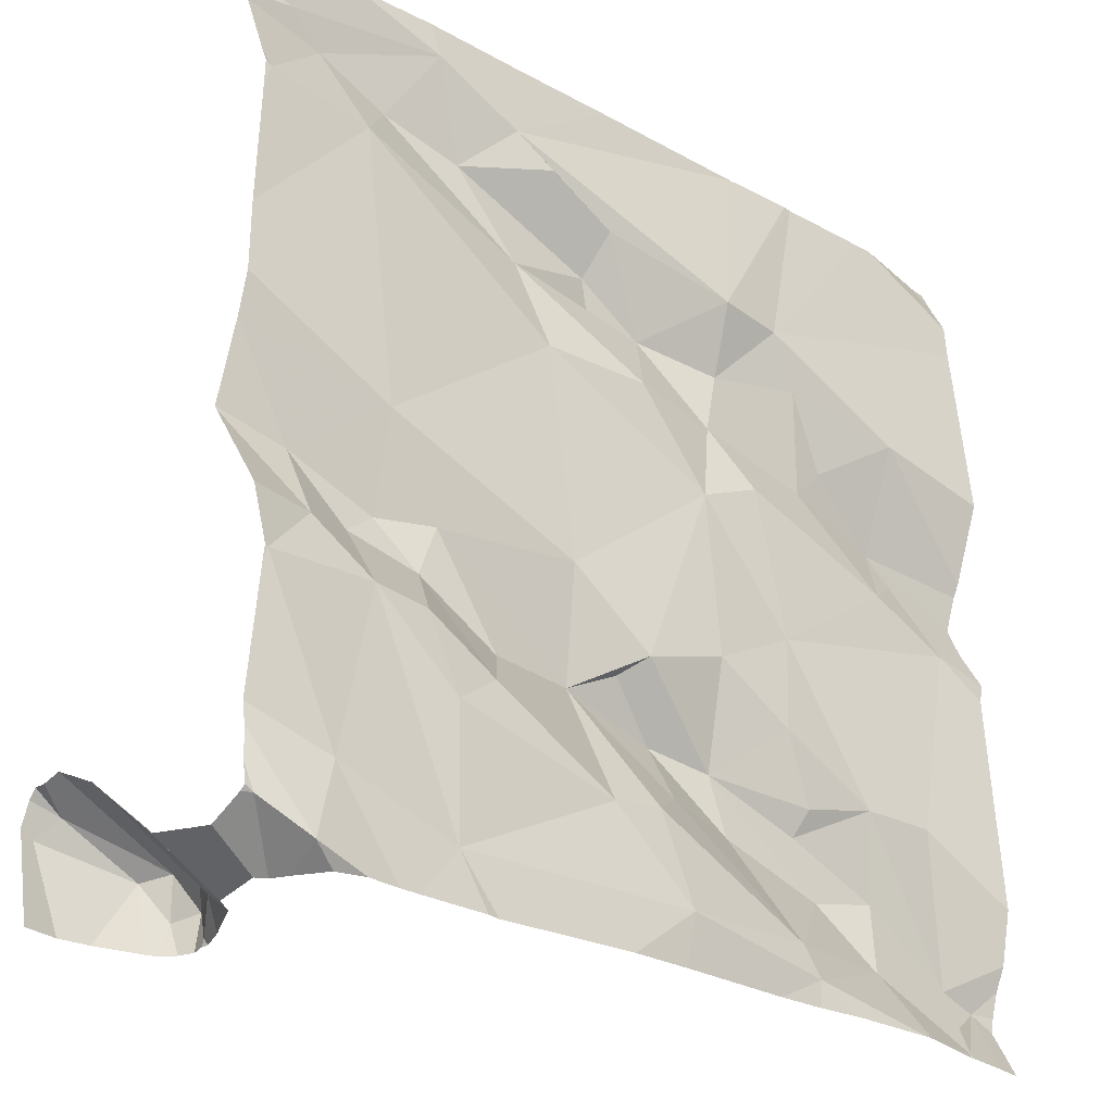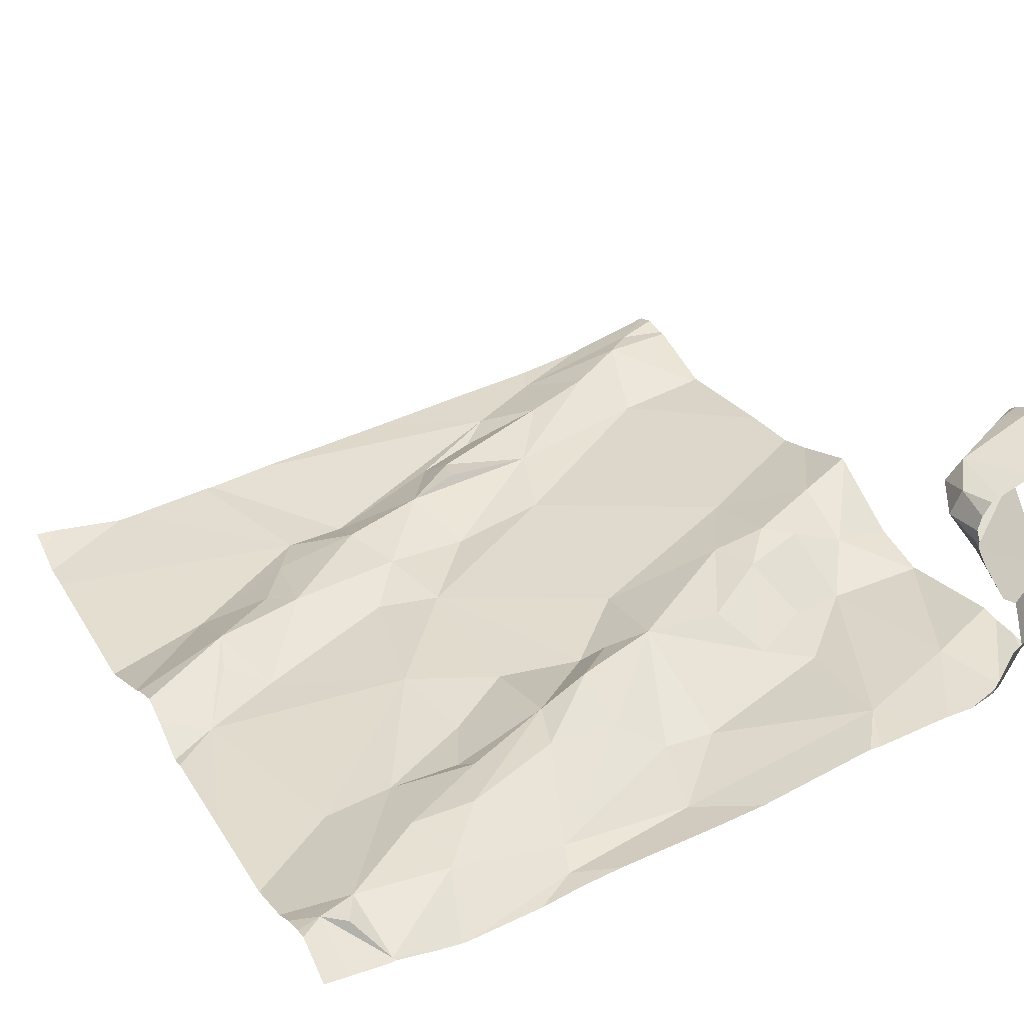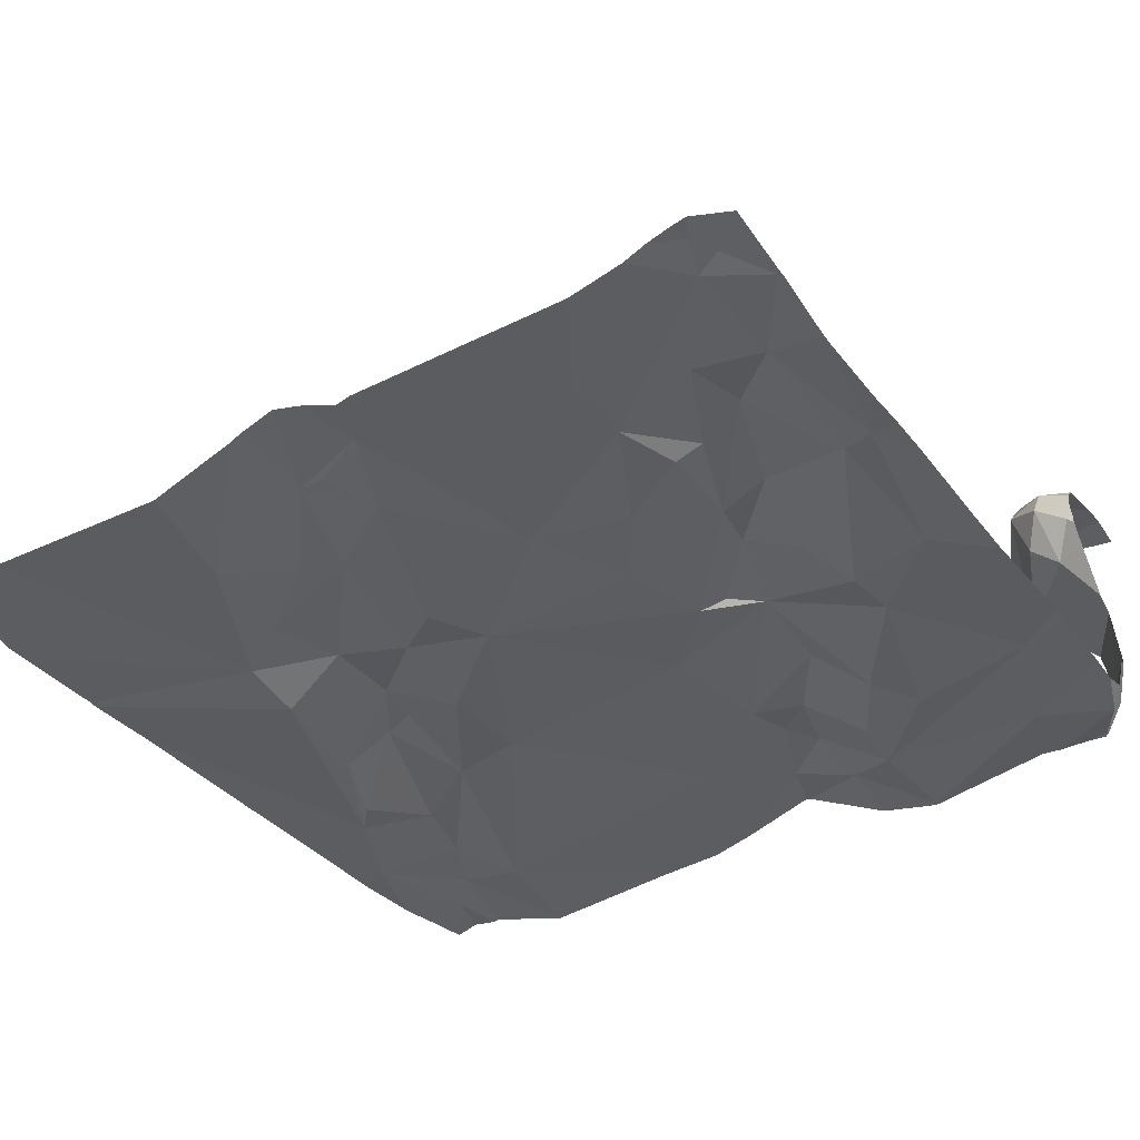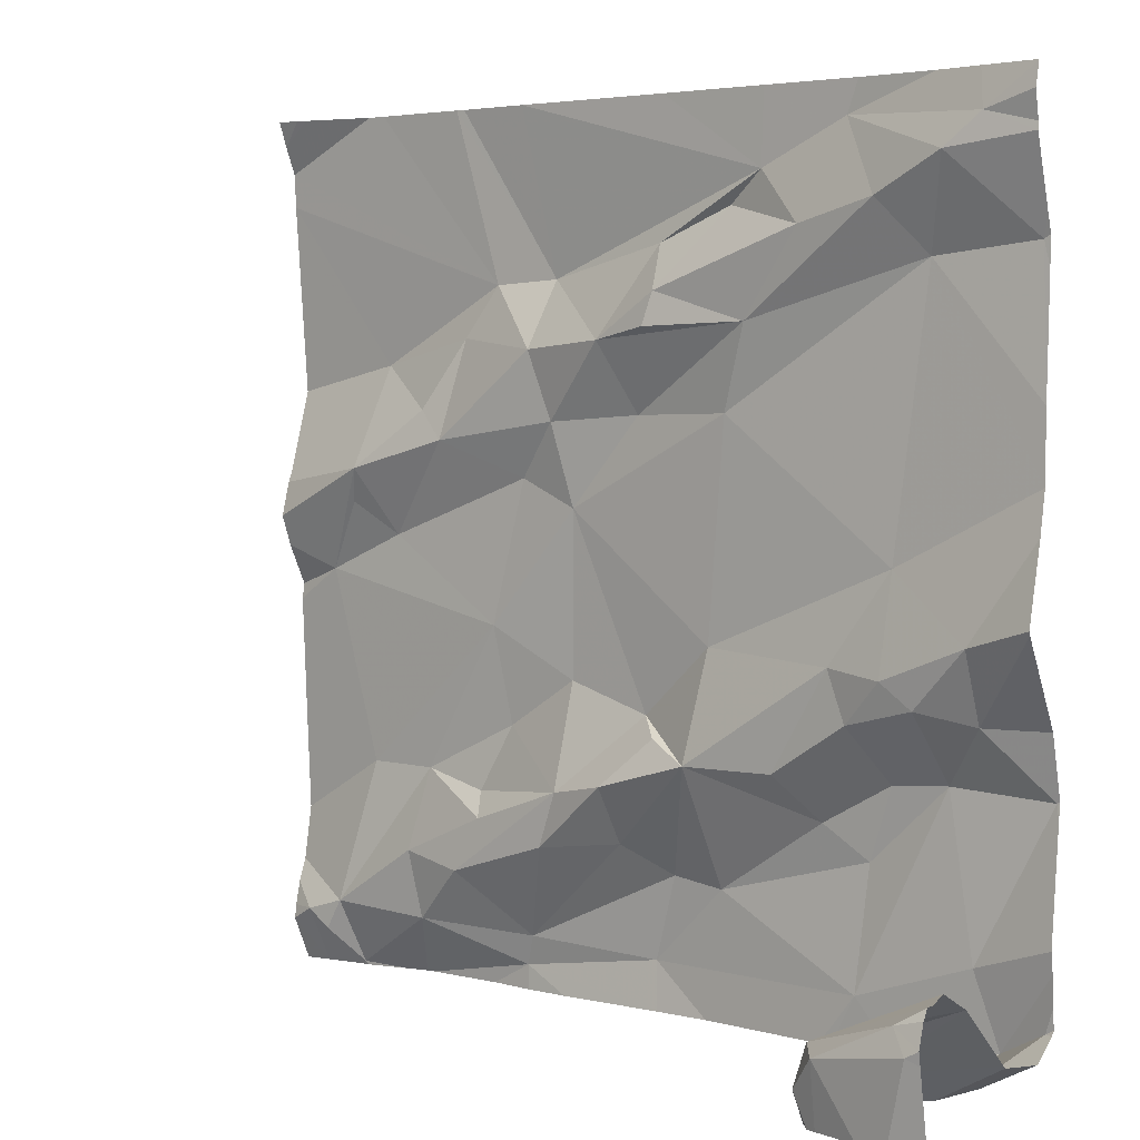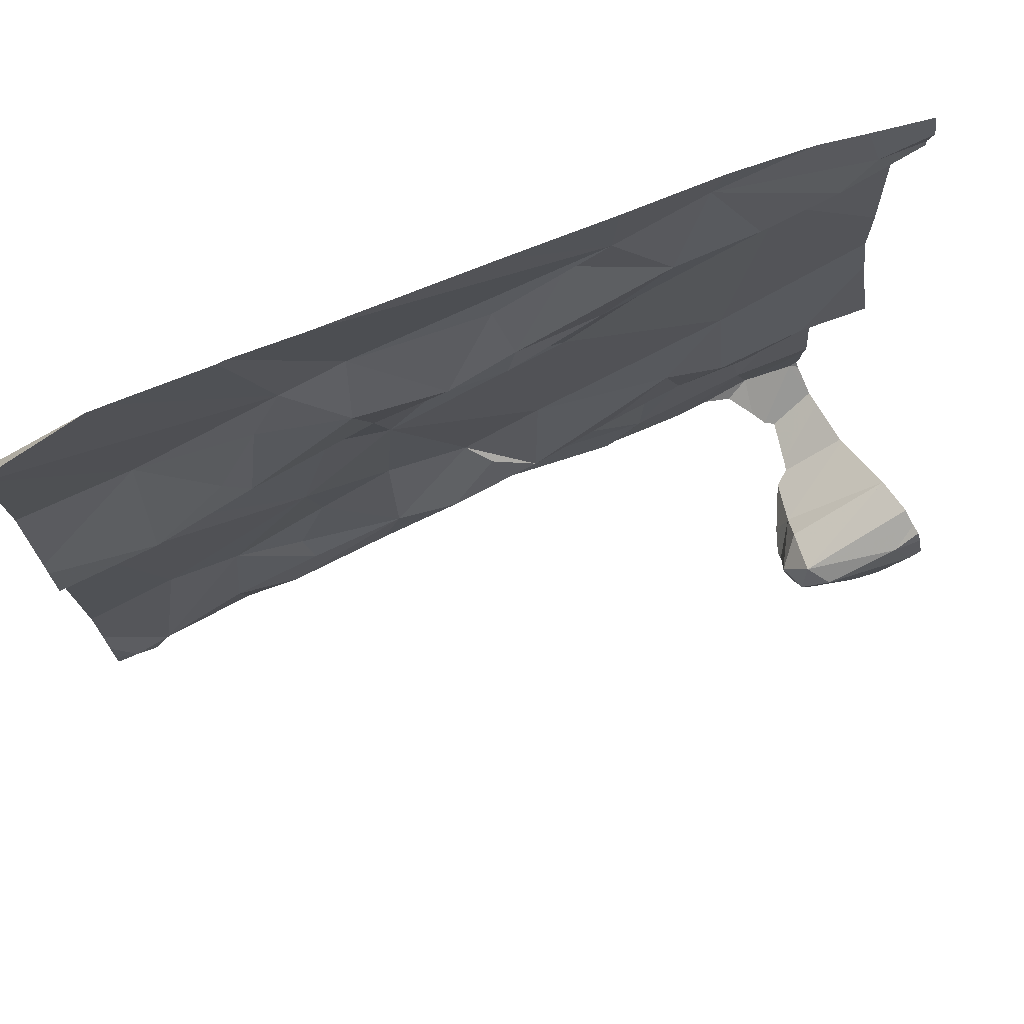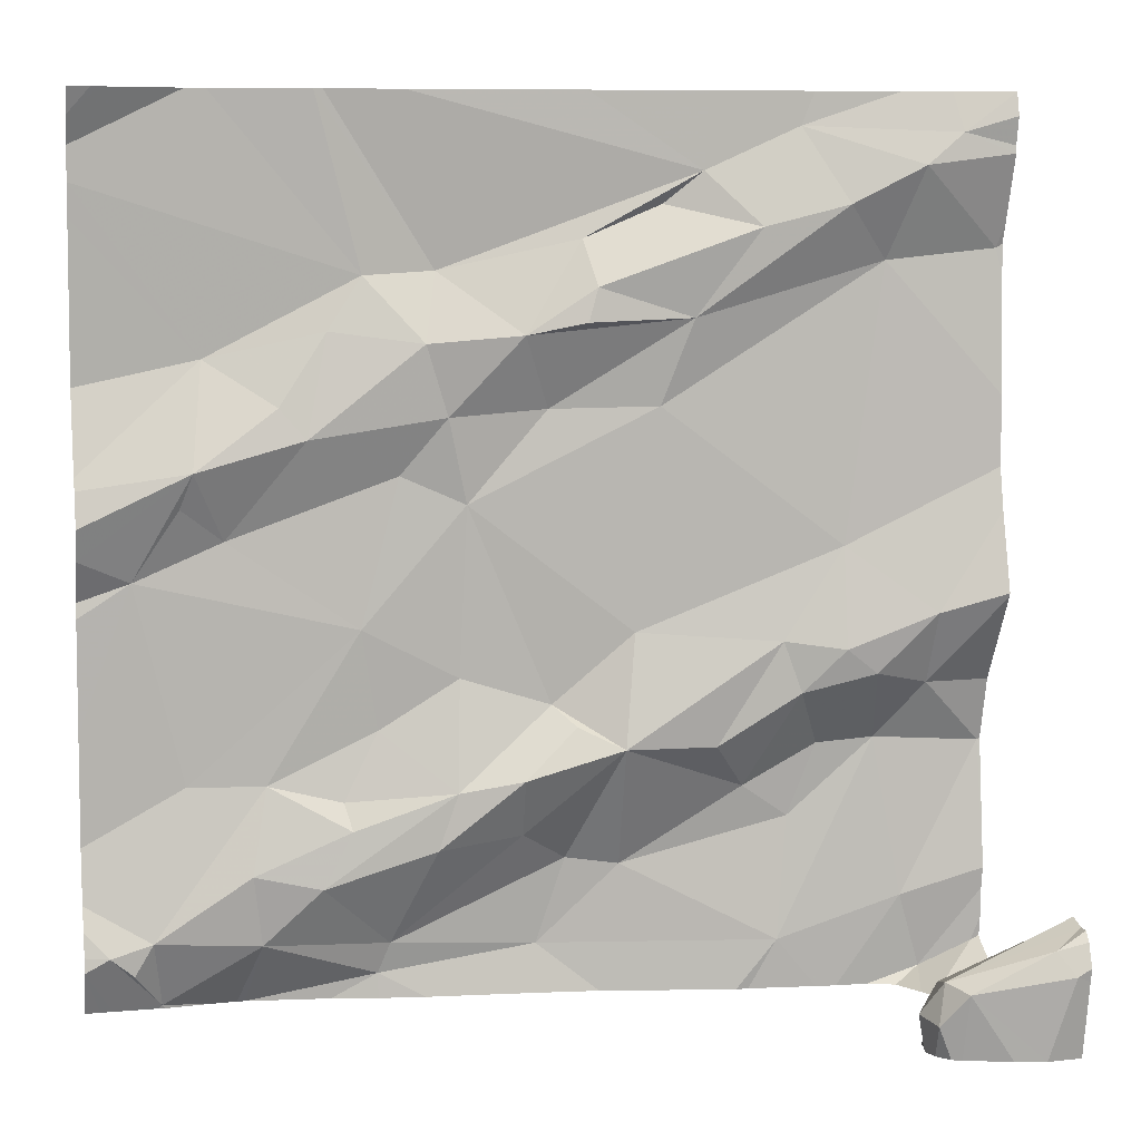
<metadata>
{"format":"obj","ext":"obj","renderer":"f3d","projection":"perspective","resolution":1024,"background":"white","views":[{"elev":-27.5,"azim":132.8,"up":"+Y"},{"elev":30.1,"azim":-28.2,"up":"+Z"},{"elev":-43.3,"azim":-57.4,"up":"+Z"},{"elev":3.9,"azim":32.1,"up":"+Y"},{"elev":75.1,"azim":-28.6,"up":"+Y"},{"elev":7.1,"azim":-12.8,"up":"+Y"}]}
</metadata>
<code>
v -38.45 256 503.2
v -39.12 256.7 502.9
v -38.45 256.8 503
v -38.45 256 503.2
v -39.35 256.4 502.8
v -38.66 256.9 502.9
v -39.29 256.9 502.9
v -39.1 255.9 502.8
v -39.15 256.6 502.9
v -39.28 256.6 502.8
v -38.45 256 503.1
v -38.52 256.9 503
v -38.45 255.9 503
v -39.37 256.9 502.9
v -39.3 256.4 502.9
v -39.29 256.5 502.9
v -39.26 256.4 502.9
v -39.13 256.1 502.9
v -39.16 256 502.9
v -39.23 256.1 502.9
v -39.08 256.5 502.9
v -39.18 256.5 502.9
v -39.22 256 502.9
v -39.09 256 502.8
v -38.45 256 503.1
v -38.45 256.7 503
v -39.3 256.1 502.8
v -39.22 256.1 502.9
v -39.34 256 502.9
v -39.33 255.9 502.8
v -39.36 255.9 502.9
v -38.45 255.9 503
v -39.38 256 502.9
v -38.45 255.9 503
v -38.45 256.7 502.9
v -39.2 256.5 502.9
v -39.12 256.3 502.9
v -39.1 256.2 502.9
v -39.14 256.1 502.9
v -38.57 255.9 503.1
v -38.59 255.9 503.1
v -39.41 256.9 502.9
v -39.38 256.9 502.9
v -38.45 256.9 503
v -38.68 256 502.9
v -38.46 256.9 503
v -38.78 256.6 502.9
v -38.88 256.7 502.9
v -38.71 256.7 503
v -38.57 256 503.2
v -38.59 256 503.2
v -38.49 256 503.2
v -38.52 255.9 503
v -38.59 255.9 503.1
v -38.53 255.9 503
v -39.32 255.9 502.8
v -38.9 256.1 502.9
v -38.84 256 502.9
v -38.93 256 502.8
v -39.02 256.1 502.9
v -39.24 255.9 502.8
v -39.25 255.9 502.8
v -39.27 256.9 502.9
v -39.07 256.9 502.9
v -38.89 256.6 502.9
v -39.02 256.3 502.9
v -38.57 256.9 503
v -38.58 256 503.1
v -38.7 255.9 502.9
v -38.59 255.9 503.1
v -39.15 255.9 502.8
v -38.72 255.9 502.9
v -38.46 256.7 502.9
v -38.51 255.9 503
v -38.49 255.9 503.2
v -38.47 256 503.2
v -38.55 256.8 503
v -38.81 256.7 502.9
v -38.77 256.8 502.9
v -38.68 256.9 502.9
v -38.61 255.9 503.1
v -39.01 256.4 502.9
v -38.75 256.2 502.9
v -38.69 256.3 502.9
v -38.66 256.2 502.9
v -38.6 255.9 503.1
v -39.38 255.9 502.8
v -38.46 256 502.9
v -38.52 255.9 502.9
v -38.58 255.9 503.1
v -38.6 255.9 503.2
v -38.89 256.7 502.9
v -38.96 256.6 502.9
v -39.04 256.1 502.9
v -38.89 256.9 502.9
v -38.66 256.1 502.9
v -38.95 256.1 502.9
v -38.85 256.2 502.9
v -38.92 256.2 502.9
v -38.9 256.2 502.9
v -38.71 256.1 502.9
v -38.96 256.1 502.9
v -39.15 256.9 502.9
v -38.84 256.3 502.9
v -38.81 256.5 502.9
v -38.63 256.7 503
v -38.67 256.8 502.9
v -38.58 256.7 502.9
v -38.51 256.8 503
v -38.93 256.5 502.9
v -38.62 256.3 503
v -38.62 256.4 502.9
v -38.53 256.3 503
v -39.06 256.6 502.9
v -39.03 256.5 502.9
v -39.04 256.7 502.9
v -38.59 256.3 503
v -38.49 255.9 503.2
v -39.33 255.9 502.8
v -38.57 256.2 502.9
v -38.46 256.2 502.9
v -38.54 256 502.9
v -38.53 256.2 502.9
v -39.27 255.9 502.8
v -38.64 256.2 502.9
v -39.41 256.8 502.8
v -39.41 256.8 502.8
v -39.41 256.4 502.9
v -39.41 256.3 502.8
v -39.41 256.4 502.9
v -39.41 256.5 502.9
v -39.41 256.8 502.9
v -39.41 256.7 502.8
v -39.41 256 502.8
v -39.41 256 502.8
v -39.41 256.3 502.8
v -39.41 256.2 502.8
v -39.41 256 502.9
v -39.16 256.9 502.9
v -39.41 256.5 502.9
v -39.41 256.6 502.8
v -39.41 256.1 502.8
v -39.41 256 502.8
v -38.77 256.9 502.9
v -38.45 256 503.2
v -38.45 256 503.2
v -38.45 256 503.2
v -38.45 256 502.9
v -38.45 256 502.9
v -38.45 256 503.1
v -38.45 256 503.2
v -38.45 256 502.9
v -38.45 256.4 503
v -38.45 256.5 503
v -38.45 256.3 503
v -38.45 256.2 502.9
v -38.45 256.2 502.9
v -38.45 256 502.9
v -38.45 256.2 502.9
v -38.45 256.3 503
v -38.45 256 502.9
v -38.45 256.2 502.9
v -38.45 256.5 503
v -38.45 256.9 503
v -38.45 256.2 502.9
v -38.45 255.9 503
v -38.45 256.8 503
v -38.45 256.8 503
v -38.45 256.7 502.9
v -38.52 255.9 503.2
v -38.57 255.9 503.2
v -38.59 255.9 503.2
v -38.58 255.9 503.2
v -39.1 255.9 502.8
v -38.63 255.9 502.9
v -38.86 255.9 502.9
v -38.55 255.9 503
v -38.53 255.9 503
v -38.53 255.9 502.9
v -38.54 255.9 502.9
v -38.57 255.9 502.9
v -38.61 255.9 502.9
v -38.52 255.9 503
v -38.93 255.9 502.9
v -39.05 255.9 502.8
v -38.45 255.9 503.2
v -39.39 255.9 502.8
v -39.41 255.9 502.8
v -38.52 255.9 503
f 126 2 63
f 147 52 4
f 9 2 10
f 16 15 17
f 19 18 20
f 17 21 22
f 17 22 16
f 23 19 20
f 24 19 23
f 132 126 14
f 128 16 130
f 28 27 29
f 31 30 29
f 10 2 127
f 177 40 55
f 146 52 145
f 145 52 147
f 36 9 10
f 15 16 5
f 29 20 28
f 10 16 36
f 23 30 124
f 37 5 27
f 17 15 5
f 38 37 28
f 176 59 184
f 87 138 187
f 23 29 30
f 8 24 23
f 31 29 33
f 30 33 87
f 31 33 30
f 18 39 28
f 28 20 18
f 29 23 20
f 131 10 140
f 27 5 137
f 134 29 143
f 29 27 142
f 16 22 36
f 17 5 37
f 61 23 62
f 3 77 26
f 37 27 28
f 54 40 90
f 48 47 49
f 51 50 52
f 58 57 59
f 38 39 60
f 13 32 53
f 48 65 47
f 66 38 60
f 25 68 11
f 175 45 69
f 77 73 26
f 79 78 49
f 76 52 50
f 81 41 70
f 37 66 82
f 81 40 41
f 68 40 81
f 84 83 85
f 51 68 81
f 174 8 71
f 148 88 149
f 11 51 150
f 173 91 172
f 51 52 146
f 91 81 86
f 91 51 81
f 91 50 51
f 171 91 173
f 48 92 93
f 94 60 19
f 18 19 60
f 96 58 45
f 39 18 60
f 24 8 59
f 59 57 24
f 24 97 94
f 58 98 57
f 100 99 60
f 24 94 19
f 58 96 101
f 60 94 102
f 99 66 60
f 94 97 102
f 98 100 102
f 102 97 98
f 97 24 57
f 98 97 57
f 99 100 98
f 98 83 84
f 104 82 99
f 104 105 82
f 72 59 176
f 45 58 59
f 83 101 85
f 58 101 98
f 102 100 60
f 106 49 47
f 107 79 49
f 93 65 48
f 105 108 47
f 107 109 12
f 110 105 47
f 92 48 78
f 112 111 113
f 93 114 115
f 22 115 114
f 82 21 37
f 116 92 79
f 112 84 111
f 21 82 115
f 101 83 98
f 85 111 84
f 113 111 117
f 116 79 64
f 9 36 22
f 92 78 79
f 112 113 153
f 116 2 114
f 139 116 103
f 144 107 80
f 115 82 110
f 105 110 82
f 66 99 82
f 93 115 110
f 104 98 84
f 98 104 99
f 105 104 112
f 112 108 105
f 172 91 86
f 120 96 45
f 117 85 120
f 171 50 91
f 121 120 122
f 120 123 117
f 121 122 161
f 120 45 122
f 122 89 148
f 108 112 154
f 170 50 171
f 78 48 49
f 117 111 85
f 12 164 46
f 107 106 77
f 120 121 123
f 155 123 160
f 40 34 55
f 108 106 47
f 77 109 107
f 85 125 120
f 122 45 175
f 181 122 182
f 88 89 179
f 74 88 183
f 86 81 70
f 159 121 165
f 117 123 113
f 109 77 3
f 38 66 37
f 75 76 50
f 77 106 108
f 106 107 49
f 2 9 114
f 28 39 38
f 21 17 37
f 9 22 114
f 46 164 44
f 74 32 88
f 93 110 47
f 85 101 125
f 75 50 170
f 116 93 92
f 184 8 185
f 112 104 84
f 65 93 47
f 21 115 22
f 116 114 93
f 101 96 125
f 120 125 96
f 73 108 163
f 108 73 77
f 52 76 4
f 127 2 126
f 4 76 1
f 118 76 75
f 128 5 16
f 129 5 128
f 72 45 59
f 130 16 131
f 42 132 43
f 26 73 35
f 131 16 10
f 35 73 169
f 133 10 127
f 43 132 14
f 69 45 72
f 134 33 29
f 135 33 134
f 34 40 25
f 11 68 51
f 136 5 129
f 137 5 136
f 70 41 54
f 138 33 135
f 25 40 68
f 14 126 7
f 178 13 189
f 140 10 141
f 90 40 177
f 141 10 133
f 142 27 137
f 7 126 63
f 143 29 142
f 148 89 88
f 54 41 40
f 149 88 152
f 53 32 74
f 150 51 151
f 151 51 146
f 56 30 119
f 152 88 158
f 6 107 67
f 153 113 155
f 154 112 153
f 80 107 6
f 119 30 87
f 155 113 123
f 156 121 157
f 87 33 138
f 157 121 162
f 158 88 32
f 62 23 124
f 159 123 121
f 160 123 159
f 124 30 56
f 144 79 107
f 161 122 148
f 162 121 161
f 55 34 166
f 163 108 154
f 103 116 64
f 164 109 168
f 165 121 156
f 71 8 61
f 55 166 178
f 61 8 23
f 167 109 3
f 95 79 144
f 168 109 167
f 118 1 76
f 169 73 163
f 178 166 13
f 179 89 180
f 64 79 95
f 180 89 181
f 181 89 122
f 182 122 175
f 67 107 12
f 183 88 179
f 12 109 164
f 184 59 8
f 185 8 174
f 139 2 116
f 186 1 118
f 187 138 188
f 63 2 139
f 189 13 53

</code>
